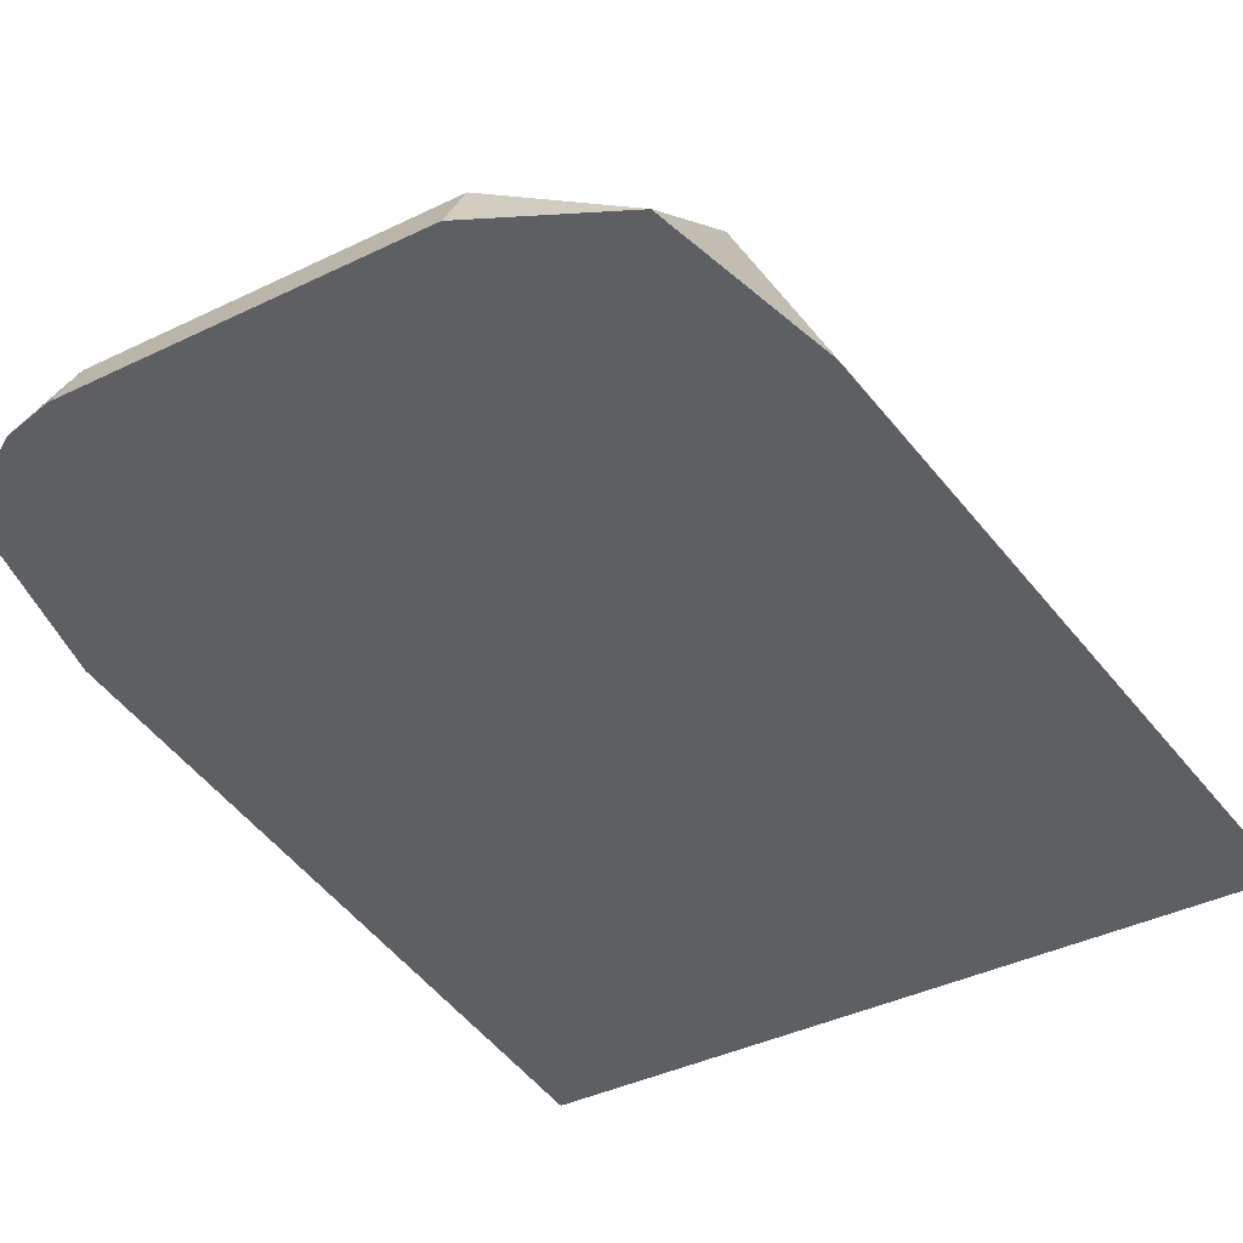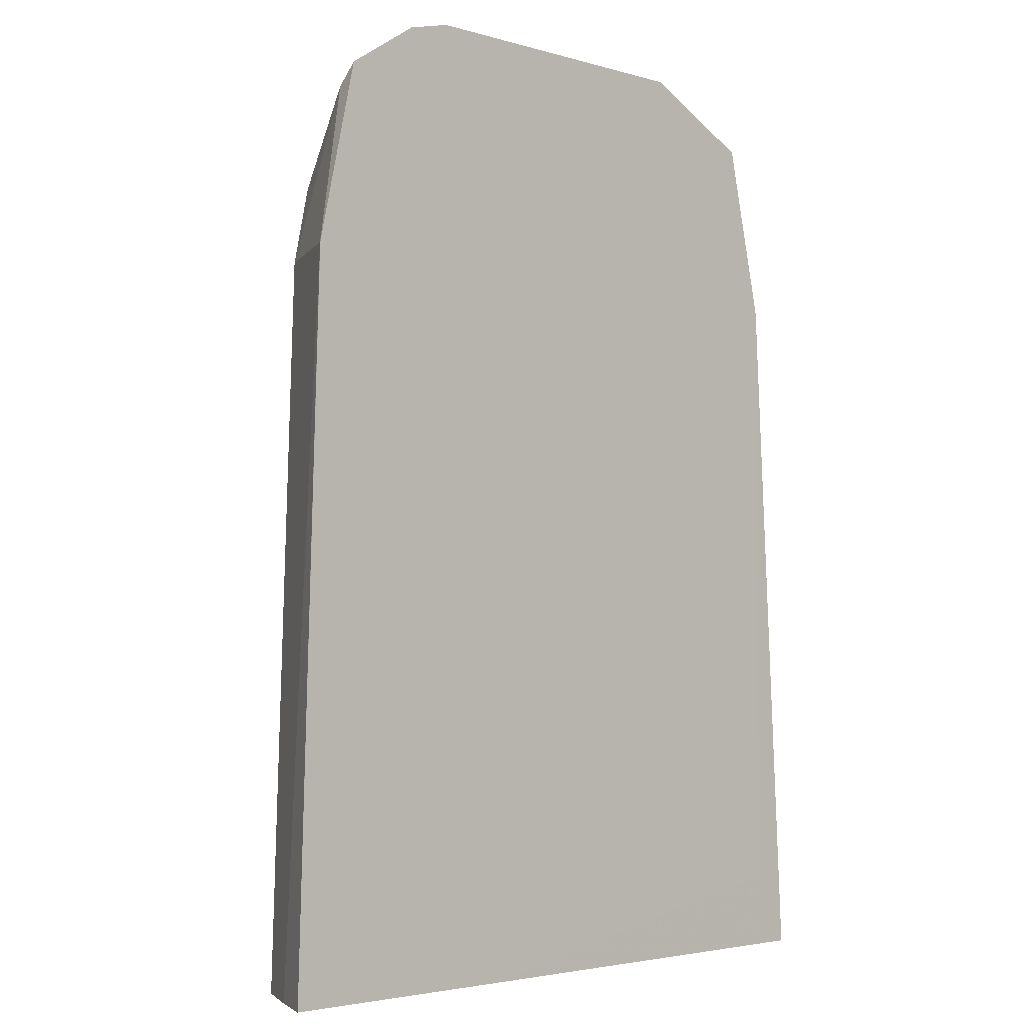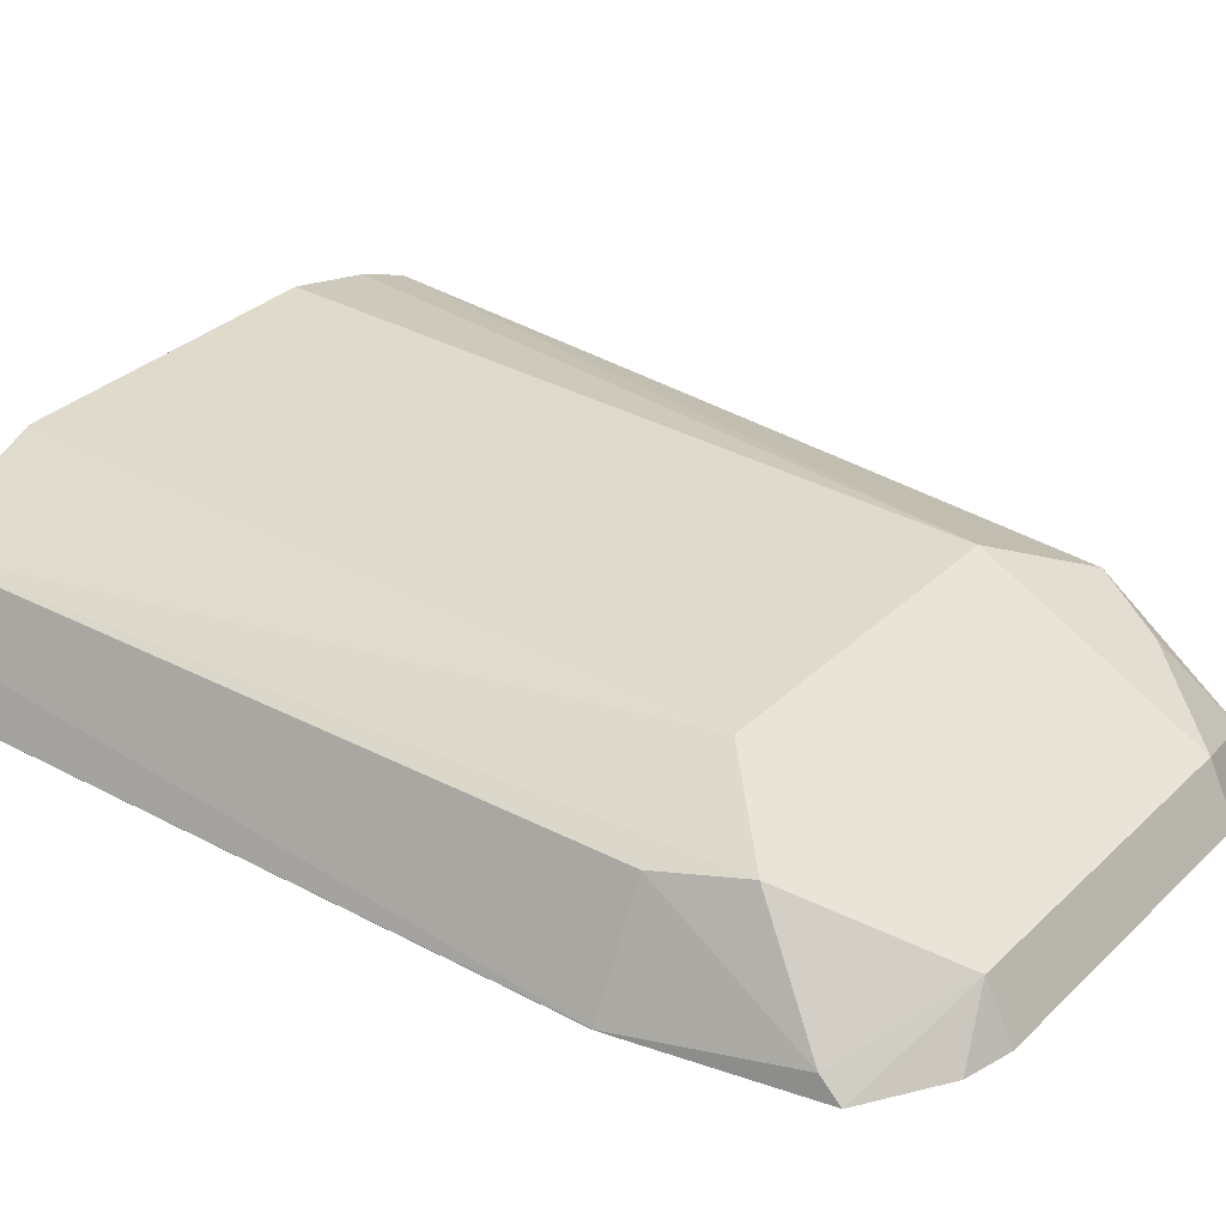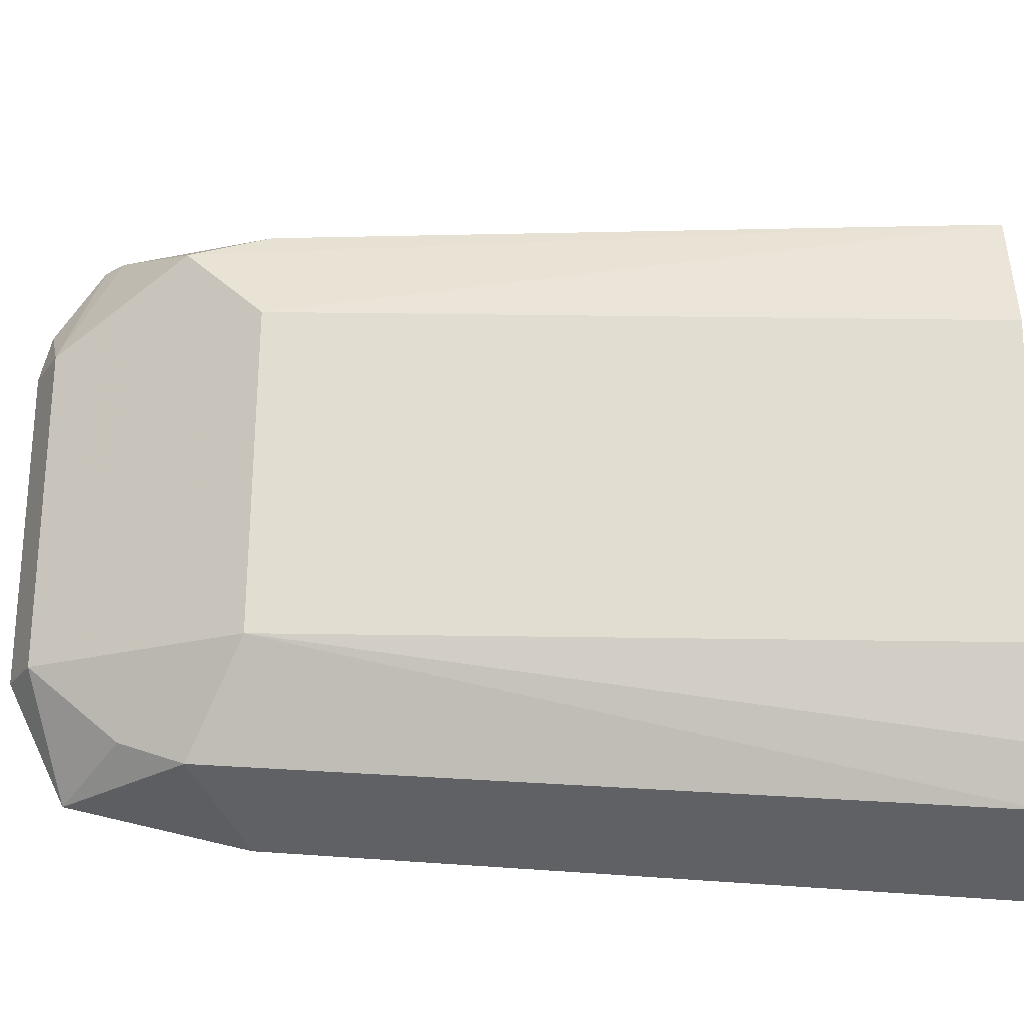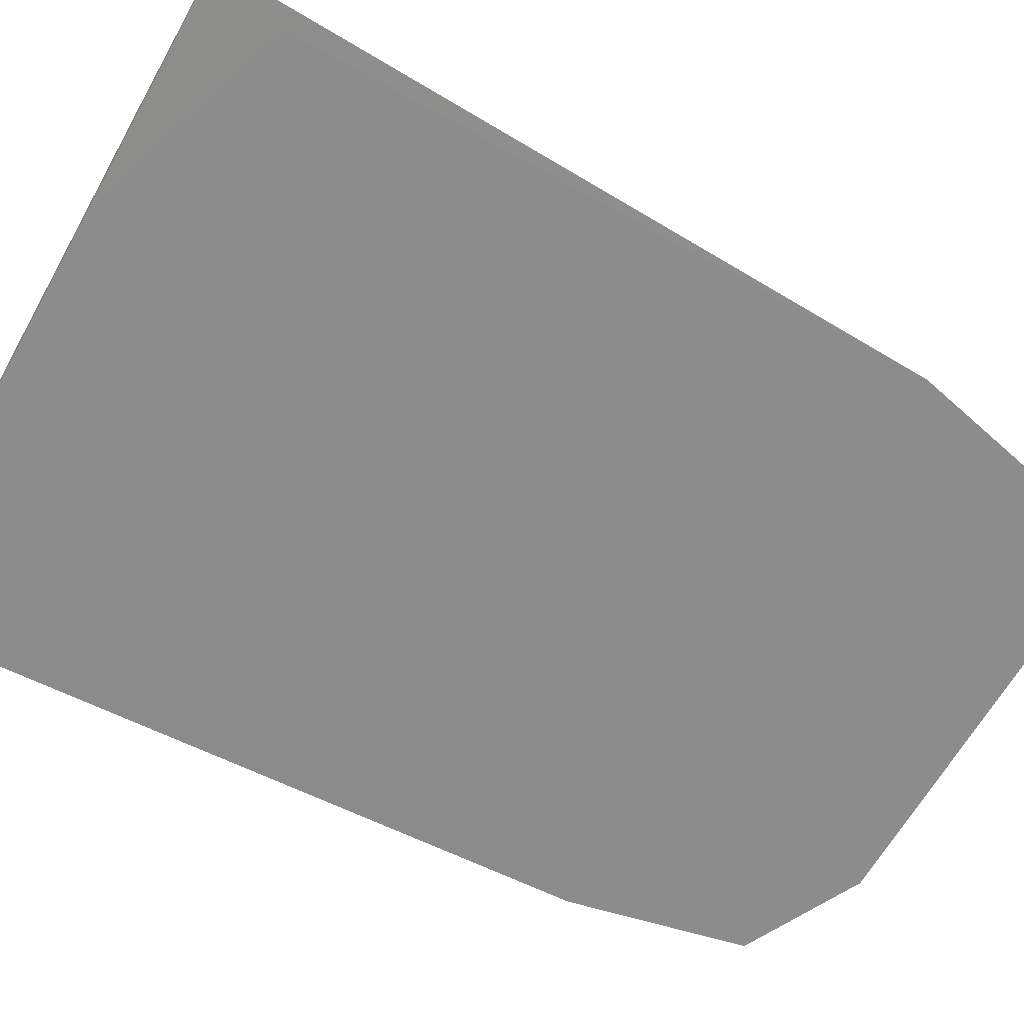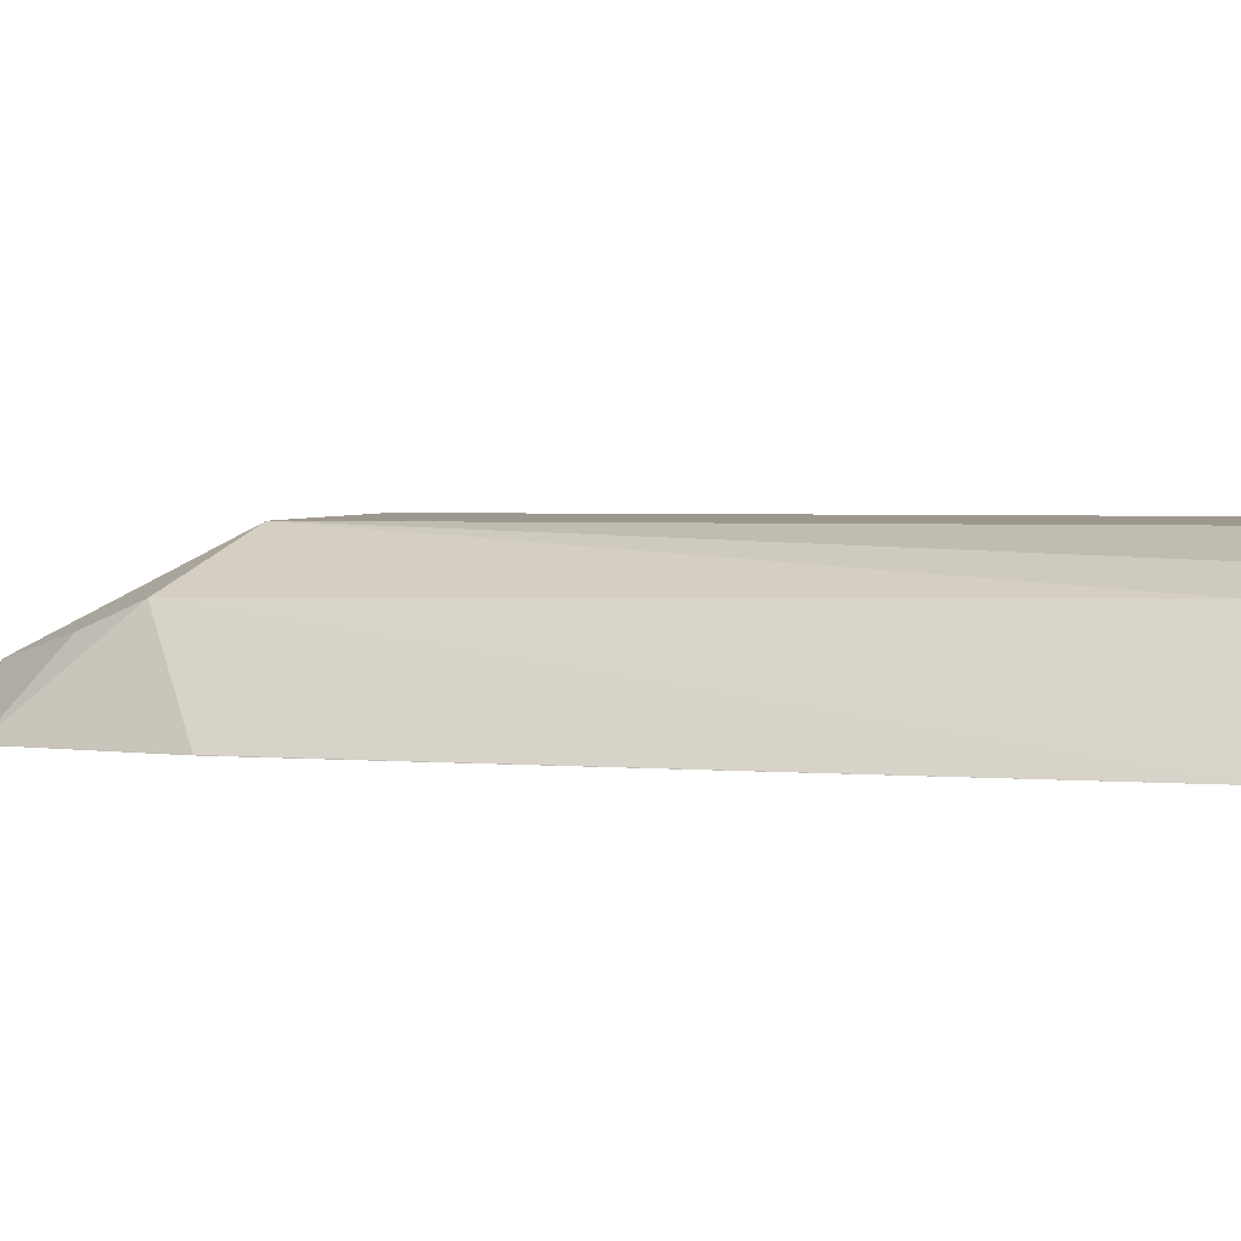
<metadata>
{"format":"obj","ext":"obj","renderer":"f3d","projection":"perspective","resolution":1024,"background":"white","views":[{"elev":-40.4,"azim":30.8,"up":"+Y"},{"elev":-3.5,"azim":-43.9,"up":"+Z"},{"elev":33.0,"azim":-52.1,"up":"+Y"},{"elev":68.4,"azim":90.7,"up":"+Y"},{"elev":-64.3,"azim":-119.4,"up":"+Y"},{"elev":3.2,"azim":102.1,"up":"+Y"}]}
</metadata>
<code>
v -0.1535 -0.1133 -0.311
v -0.151 -0.1075 -0.311
v -0.1247 -0.1133 -0.311
v -0.151 -0.1133 -0.3021
v -0.151 -0.1133 -0.2264
v -0.151 -0.1132 -0.2265
v -0.1477 -0.101 -0.311
v -0.1447 -0.1007 -0.2265
v -0.07094 -0.1132 -0.311
v -0.07549 -0.1133 -0.3019
v -0.1468 -0.1133 -0.2076
v -0.1463 -0.1109 -0.2076
v -0.1321 -0.09436 -0.311
v -0.1415 -0.09908 -0.217
v -0.1321 -0.09436 -0.2265
v -0.07549 -0.1133 -0.2264
v -0.07753 -0.09959 -0.311
v -0.08179 -0.1007 -0.2202
v -0.07549 -0.1132 -0.2265
v -0.1463 -0.1133 -0.2052
v -0.1321 -0.1069 -0.2013
v -0.09437 -0.09436 -0.311
v -0.09437 -0.09436 -0.2265
v -0.09437 -0.1069 -0.2013
v -0.08021 -0.1133 -0.2052
v -0.08396 -0.09696 -0.311
v -0.08493 -0.1038 -0.2123
v -0.08021 -0.1132 -0.2052
v -0.1375 -0.1133 -0.1995
v -0.1321 -0.1133 -0.1981
v -0.09437 -0.1133 -0.1981
f 16 19 28
f 14 24 23
f 14 21 24
f 14 23 15
f 13 23 22
f 12 21 14
f 12 20 21
f 11 20 12
f 9 19 16
f 16 28 25
f 9 17 18
f 13 15 23
f 17 26 23
f 21 30 31
f 18 23 27
f 18 27 28
f 18 28 19
f 20 29 21
f 21 29 30
f 21 31 24
f 22 23 26
f 23 24 27
f 24 31 25
f 24 25 28
f 24 28 27
f 9 16 10
f 17 23 18
f 8 12 14
f 9 18 19
f 7 14 15
f 1 2 7
f 1 7 13
f 1 13 22
f 1 22 26
f 1 26 17
f 1 9 3
f 1 3 4
f 1 4 5
f 1 5 6
f 1 6 2
f 2 6 8
f 2 8 7
f 3 9 10
f 1 17 9
f 3 16 25
f 3 10 16
f 7 8 14
f 6 12 8
f 7 15 13
f 5 11 12
f 3 5 4
f 5 12 6
f 3 20 11
f 3 29 20
f 3 30 29
f 3 31 30
f 3 25 31
f 3 11 5

</code>
